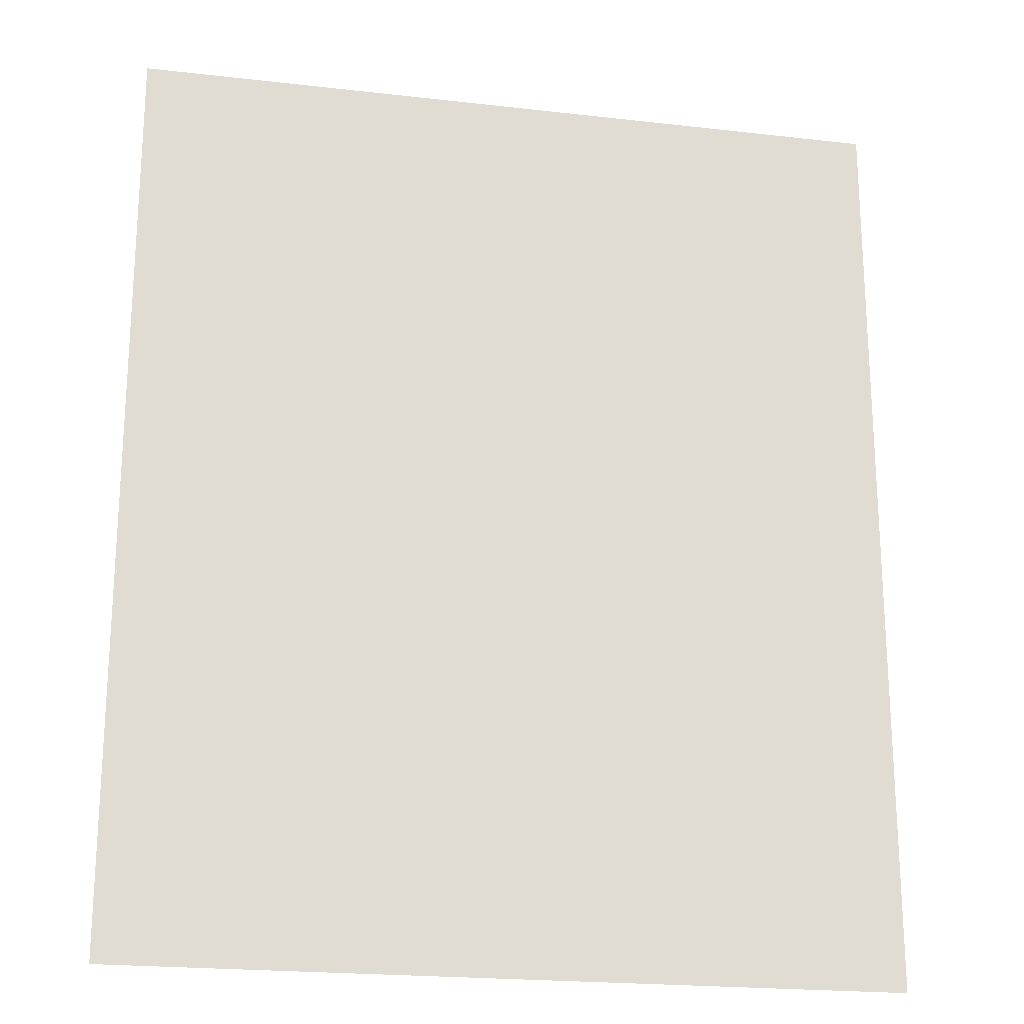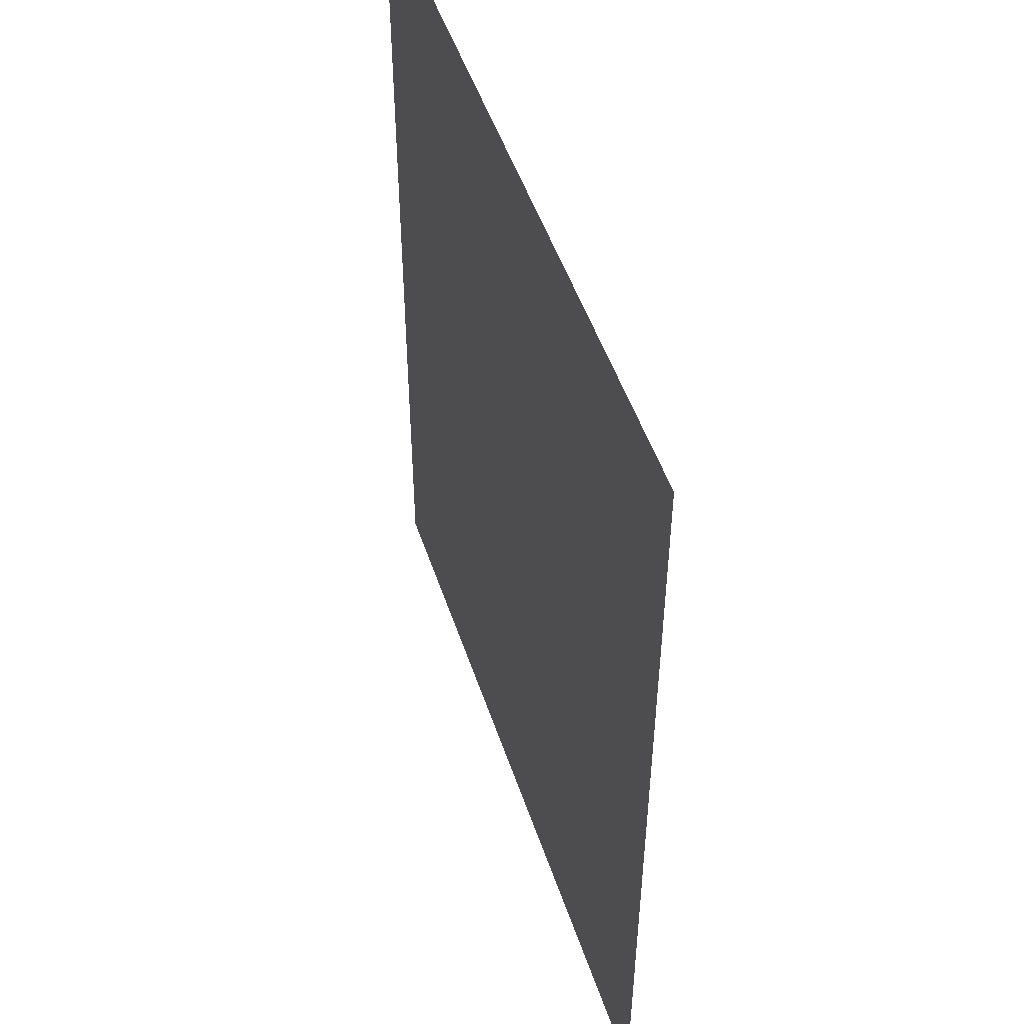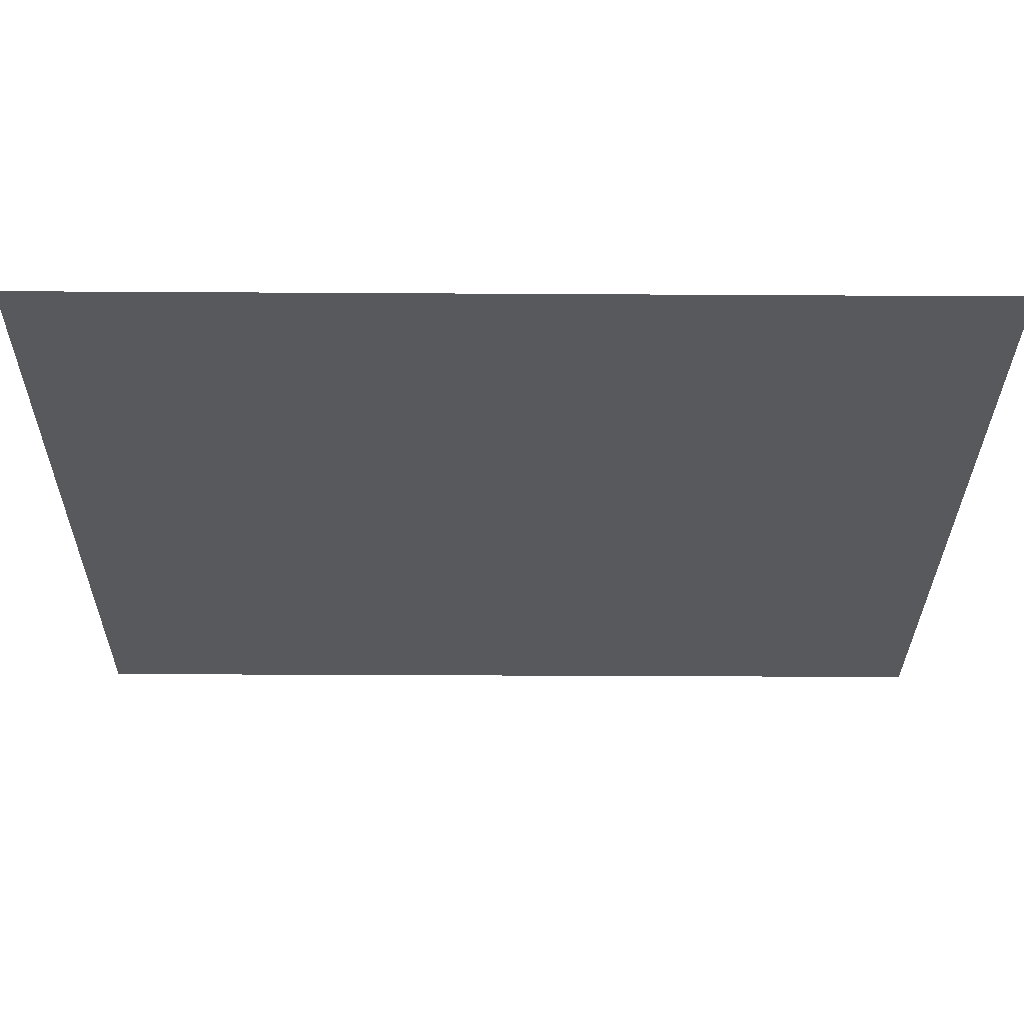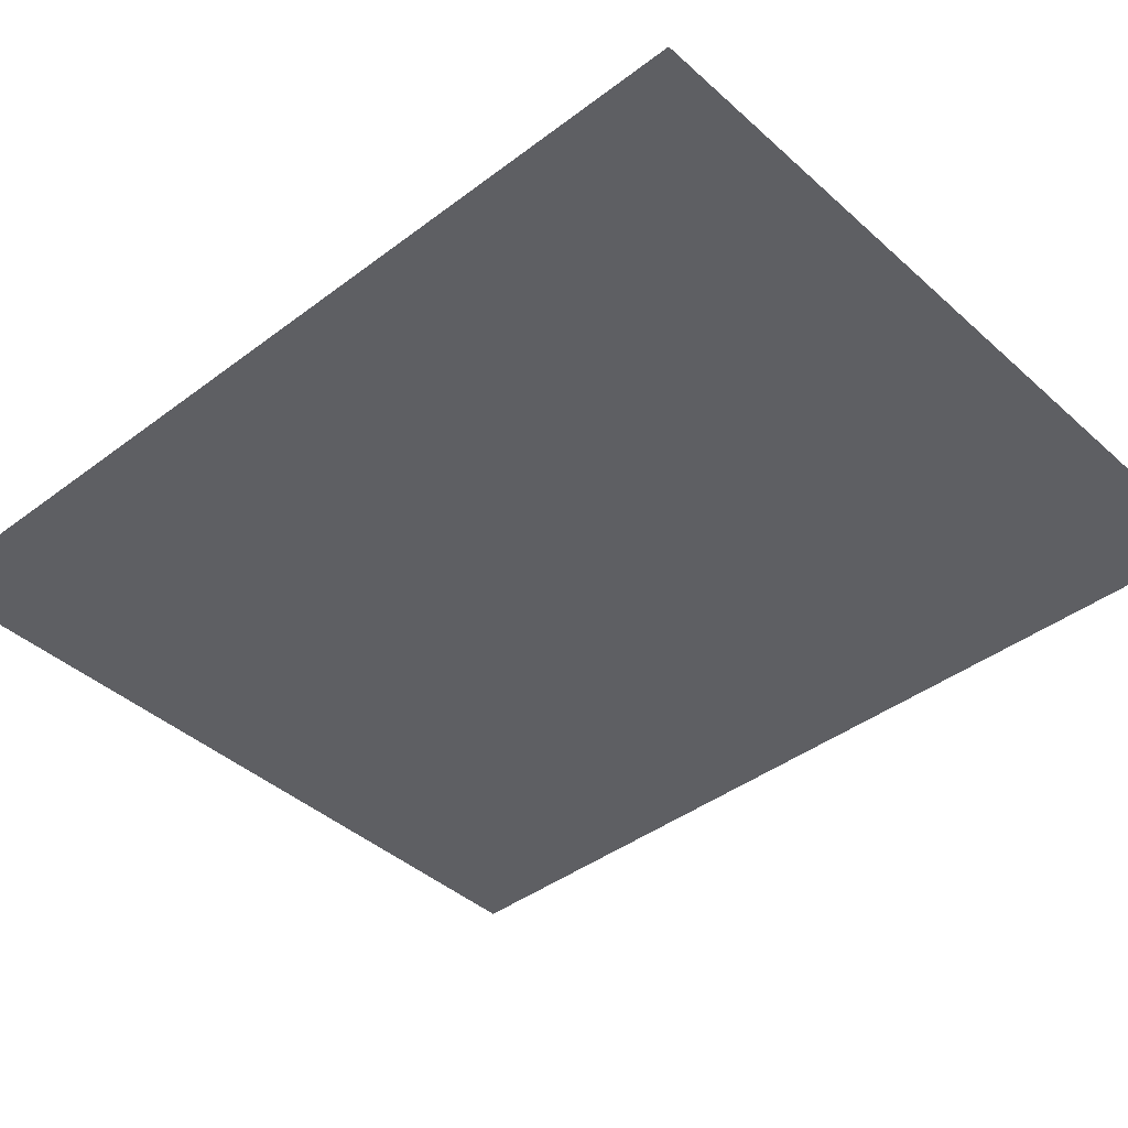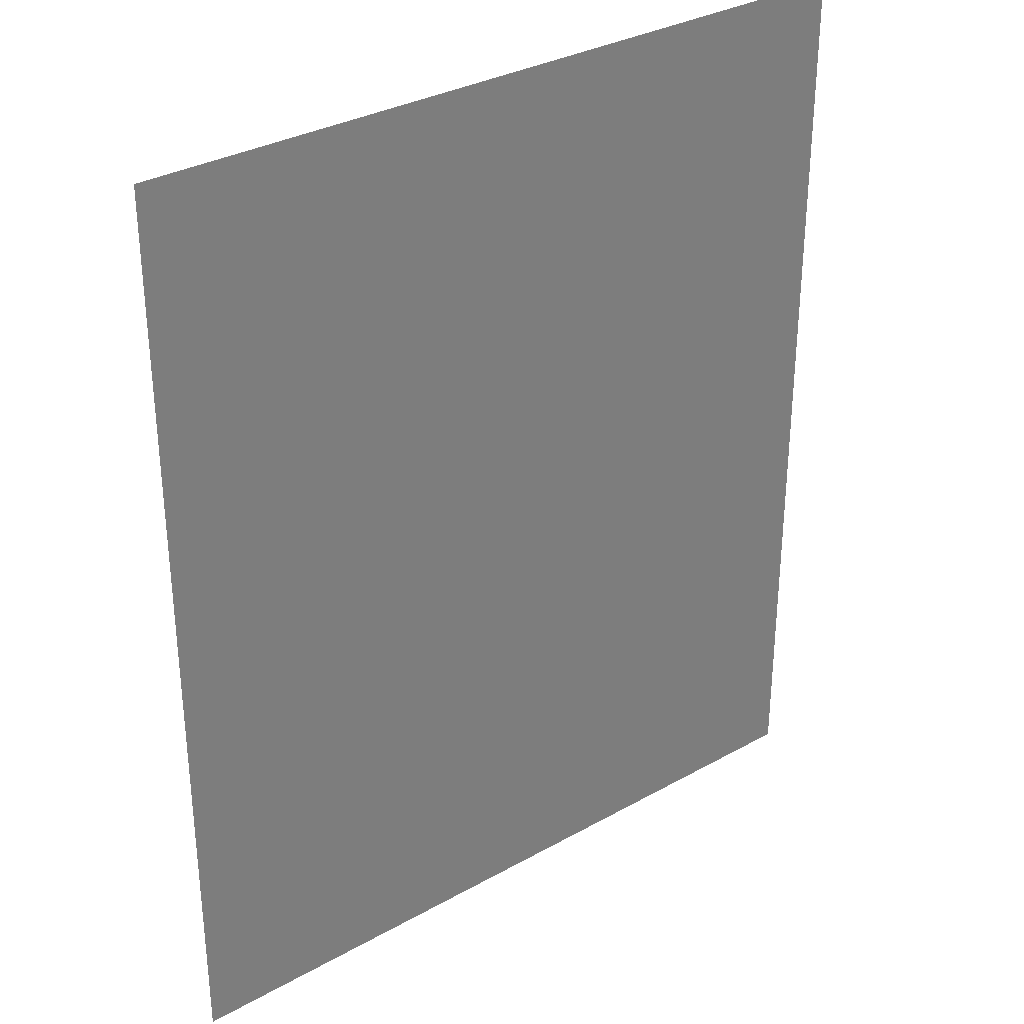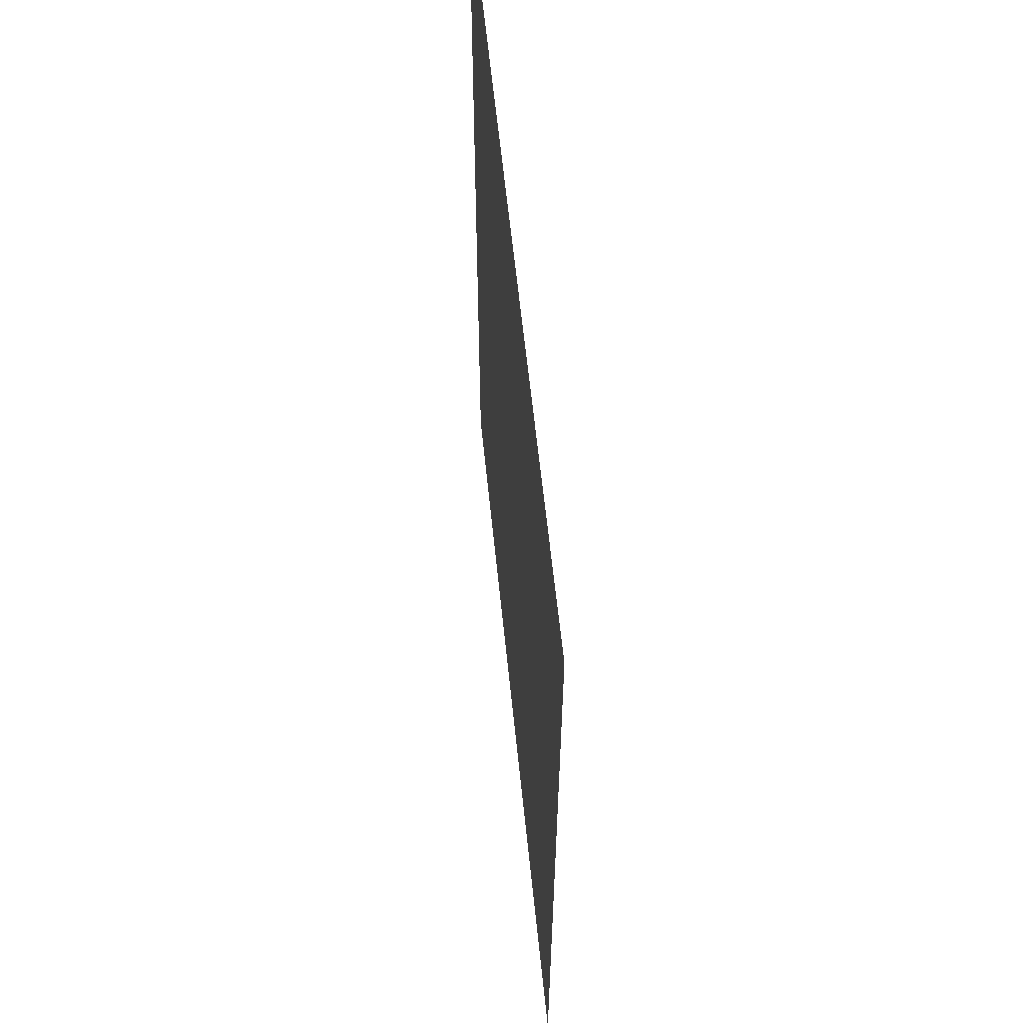
<metadata>
{"format":"obj","ext":"obj","renderer":"f3d","projection":"perspective","resolution":1024,"background":"white","views":[{"elev":-21.1,"azim":168.4,"up":"+Y"},{"elev":50.2,"azim":71.8,"up":"+Y"},{"elev":-30.2,"azim":89.5,"up":"+Z"},{"elev":-41.2,"azim":-47.4,"up":"+Z"},{"elev":32.4,"azim":142.0,"up":"+Y"},{"elev":61.1,"azim":84.2,"up":"+Y"}]}
</metadata>
<code>
v -1360 -1472 0
v -1392 -1472 0
v -1392 -1440 0
v -1360 -1440 0
v -1344 -1472 0
v -1376 -1472 0
v -1376 -1440 0
v -1344 -1440 0
v -1328 -1472 0
v -1360 -1472 0
v -1360 -1440 0
v -1328 -1440 0
v -1312 -1472 0
v -1344 -1472 0
v -1344 -1440 0
v -1312 -1440 0
v -1360 -1488 0
v -1392 -1488 0
v -1392 -1456 0
v -1360 -1456 0
v -1344 -1488 0
v -1376 -1488 0
v -1376 -1456 0
v -1344 -1456 0
v -1328 -1488 0
v -1360 -1488 0
v -1360 -1456 0
v -1328 -1456 0
v -1312 -1488 0
v -1344 -1488 0
v -1344 -1456 0
v -1312 -1456 0
v -1360 -1504 0
v -1392 -1504 0
v -1392 -1472 0
v -1360 -1472 0
v -1344 -1504 0
v -1376 -1504 0
v -1376 -1472 0
v -1344 -1472 0
v -1328 -1504 0
v -1360 -1504 0
v -1360 -1472 0
v -1328 -1472 0
v -1312 -1504 0
v -1344 -1504 0
v -1344 -1472 0
v -1312 -1472 0
v -1360 -1520 0
v -1392 -1520 0
v -1392 -1488 0
v -1360 -1488 0
v -1312 -1520 0
v -1344 -1520 0
v -1344 -1488 0
v -1312 -1488 0
v -1360 -1536 0
v -1392 -1536 0
v -1392 -1504 0
v -1360 -1504 0
v -1344 -1536 0
v -1376 -1536 0
v -1376 -1504 0
v -1344 -1504 0
v -1328 -1536 0
v -1360 -1536 0
v -1360 -1504 0
v -1328 -1504 0
v -1312 -1536 0
v -1344 -1536 0
v -1344 -1504 0
v -1312 -1504 0
g Dungeon-Room-2_mesh_0035
f 1 2 3 4
f 5 6 7 8
f 9 10 11 12
f 13 14 15 16
f 17 18 19 20
f 21 22 23 24
f 25 26 27 28
f 29 30 31 32
f 33 34 35 36
f 37 38 39 40
f 41 42 43 44
f 45 46 47 48
f 49 50 51 52
f 53 54 55 56
f 57 58 59 60
f 61 62 63 64
f 65 66 67 68
f 69 70 71 72

</code>
